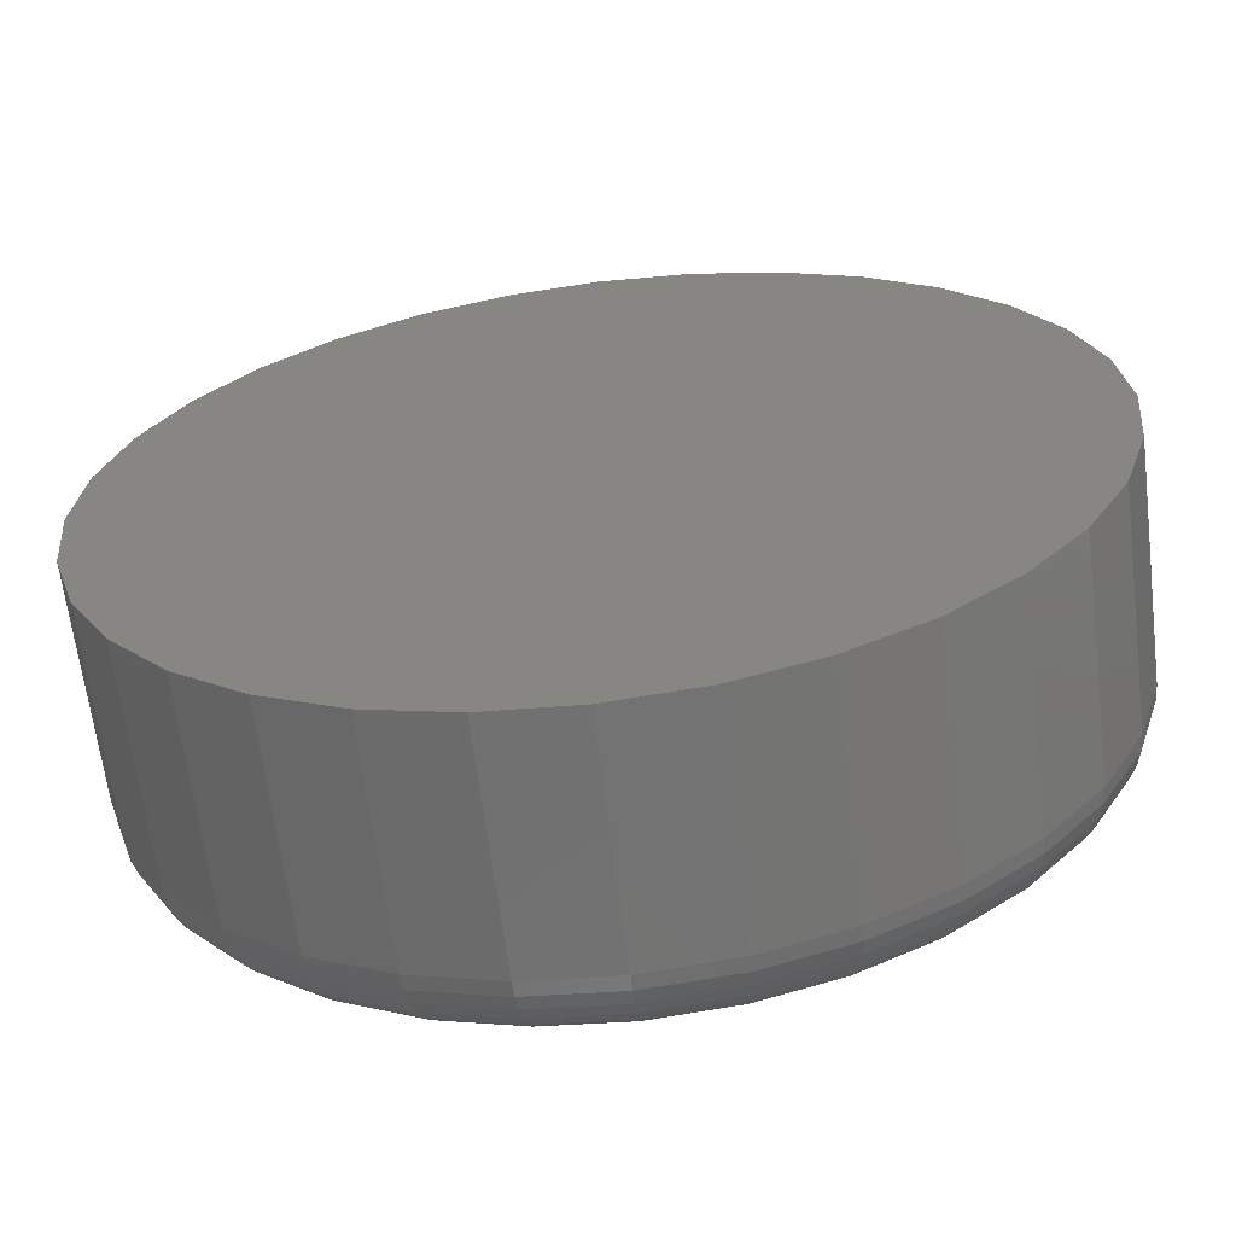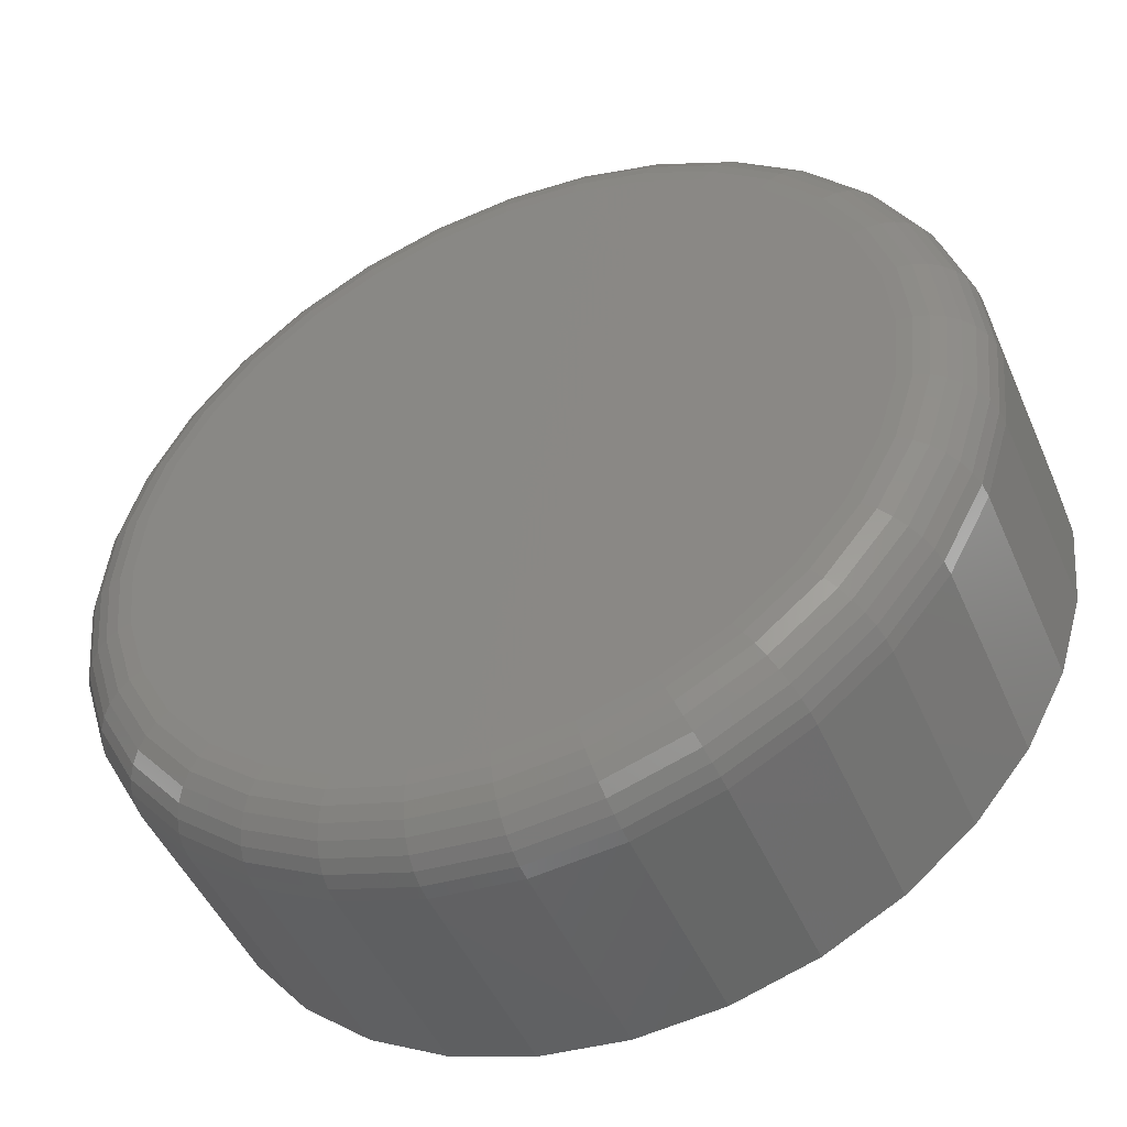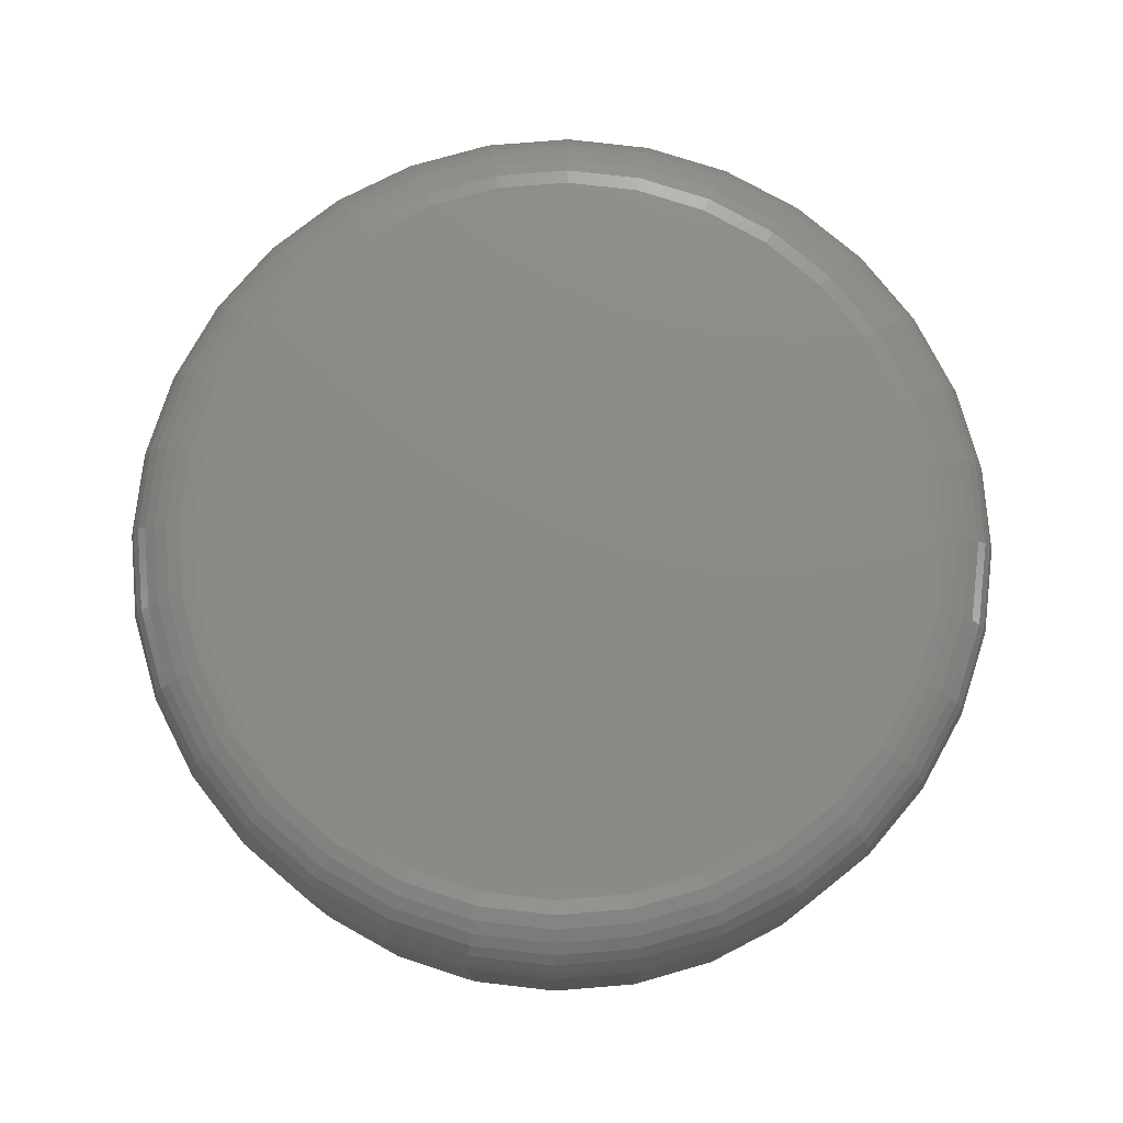
<metadata>
{"format":"stl","ext":"stl","renderer":"f3d","projection":"perspective","resolution":1024,"background":"white","views":[{"elev":-64.6,"azim":-172.9,"up":"+Y"},{"elev":-47.9,"azim":23.0,"up":"+Y"},{"elev":77.0,"azim":-44.0,"up":"+Z"}]}
</metadata>
<code>
# stl→obj: 320 verts, 636 faces
v 0.6711 0.04836 0.03125
v 0.6633 0.0476 0.03125
v 0.6559 0.04534 0.03125
v 0.6788 0.0476 0.03125
v 0.6862 0.04534 0.03125
v 0.6491 0.04169 0.03125
v 0.693 0.04169 0.03125
v 0.6431 0.03677 0.03125
v 0.699 0.03677 0.03125
v 0.6382 0.03078 0.03125
v 0.7039 0.03078 0.03125
v 0.6345 0.02394 0.03125
v 0.7076 0.02394 0.03125
v 0.6323 0.01652 0.03125
v 0.7098 0.01652 0.03125
v 0.7098 0.001082 0.03125
v 0.6345 -0.006338 0.03125
v 0.7076 -0.006338 0.03125
v 0.6382 -0.01318 0.03125
v 0.7039 -0.01318 0.03125
v 0.6431 -0.01917 0.03125
v 0.699 -0.01917 0.03125
v 0.6491 -0.02409 0.03125
v 0.693 -0.02409 0.03125
v 0.6559 -0.02775 0.03125
v 0.6862 -0.02775 0.03125
v 0.6633 -0.03 0.03125
v 0.6711 -0.03076 0.03125
v 0.6788 -0.03 0.03125
v 0.7106 0.008799 0.03125
v 0.6315 0.008799 0.03125
v 0.6323 0.001082 0.03125
v 0.7184 0.008799 0
v 0.7184 0.008799 0.02344
v 0.7175 -0.0004418 0
v 0.7175 -0.0004418 0.02344
v 0.7148 -0.009328 0
v 0.7148 -0.009328 0.02344
v 0.7104 -0.01752 0
v 0.7104 -0.01752 0.02344
v 0.7045 -0.0247 0
v 0.7045 -0.0247 0.02344
v 0.6974 -0.03059 0
v 0.6974 -0.03059 0.02344
v 0.6892 -0.03496 0
v 0.6892 -0.03496 0.02344
v 0.6803 -0.03766 0
v 0.6803 -0.03766 0.02344
v 0.6711 -0.03857 0
v 0.6711 -0.03857 0.02344
v 0.6618 -0.03766 0
v 0.6618 -0.03766 0.02344
v 0.6529 -0.03496 0
v 0.6529 -0.03496 0.02344
v 0.6447 -0.03059 0
v 0.6447 -0.03059 0.02344
v 0.6376 -0.0247 0
v 0.6376 -0.0247 0.02344
v 0.6317 -0.01752 0
v 0.6317 -0.01752 0.02344
v 0.6273 -0.009328 0
v 0.6273 -0.009328 0.02344
v 0.6246 -0.0004418 0
v 0.6246 -0.0004418 0.02344
v 0.6237 0.008799 0
v 0.6237 0.008799 0.02344
v 0.6246 0.01804 0
v 0.6246 0.01804 0.02344
v 0.6273 0.02693 0
v 0.6273 0.02693 0.02344
v 0.6317 0.03512 0
v 0.6317 0.03512 0.02344
v 0.6376 0.04229 0
v 0.6376 0.04229 0.02344
v 0.6447 0.04818 0
v 0.6447 0.04818 0.02344
v 0.6529 0.05256 0
v 0.6529 0.05256 0.02344
v 0.6618 0.05526 0
v 0.6618 0.05526 0.02344
v 0.6711 0.05617 0
v 0.6711 0.05617 0.02344
v 0.6803 0.05526 0
v 0.6803 0.05526 0.02344
v 0.6892 0.05256 0
v 0.6892 0.05256 0.02344
v 0.6974 0.04818 0
v 0.6974 0.04818 0.02344
v 0.7045 0.04229 0
v 0.7045 0.04229 0.02344
v 0.7104 0.03512 0
v 0.7104 0.03512 0.02344
v 0.7148 0.02693 0
v 0.7148 0.02693 0.02344
v 0.7175 0.01804 0
v 0.7175 0.01804 0.02344
v 0.63 0.008799 0.0311
v 0.6308 0.01681 0.0311
v 0.6285 0.008799 0.03066
v 0.6293 0.0171 0.03066
v 0.6272 0.008799 0.02993
v 0.628 0.01736 0.02993
v 0.626 0.008799 0.02896
v 0.6268 0.01759 0.02896
v 0.625 0.008799 0.02778
v 0.6259 0.01778 0.02778
v 0.6243 0.008799 0.02643
v 0.6252 0.01792 0.02643
v 0.6238 0.008799 0.02496
v 0.6247 0.01801 0.02496
v 0.7113 0.01681 0.0311
v 0.7121 0.008799 0.0311
v 0.7128 0.0171 0.03066
v 0.7136 0.008799 0.03066
v 0.7141 0.01736 0.02993
v 0.7149 0.008799 0.02993
v 0.7153 0.01759 0.02896
v 0.7161 0.008799 0.02896
v 0.7162 0.01778 0.02778
v 0.7171 0.008799 0.02778
v 0.7169 0.01792 0.02643
v 0.7178 0.008799 0.02643
v 0.7174 0.01801 0.02496
v 0.7183 0.008799 0.02496
v 0.709 0.02452 0.0311
v 0.7104 0.02508 0.03066
v 0.7116 0.0256 0.02993
v 0.7127 0.02605 0.02896
v 0.7136 0.02642 0.02778
v 0.7143 0.0267 0.02643
v 0.7147 0.02687 0.02496
v 0.7052 0.03162 0.0311
v 0.7064 0.03244 0.03066
v 0.7076 0.03319 0.02993
v 0.7085 0.03384 0.02896
v 0.7093 0.03438 0.02778
v 0.7099 0.03479 0.02643
v 0.7103 0.03503 0.02496
v 0.7001 0.03785 0.0311
v 0.7011 0.03888 0.03066
v 0.7021 0.03984 0.02993
v 0.7029 0.04068 0.02896
v 0.7036 0.04136 0.02778
v 0.7041 0.04187 0.02643
v 0.7044 0.04219 0.02496
v 0.6939 0.04296 0.0311
v 0.6947 0.04417 0.03066
v 0.6954 0.0453 0.02993
v 0.6961 0.04628 0.02896
v 0.6966 0.04709 0.02778
v 0.697 0.04769 0.02643
v 0.6973 0.04806 0.02496
v 0.6868 0.04675 0.0311
v 0.6873 0.04811 0.03066
v 0.6879 0.04935 0.02993
v 0.6883 0.05045 0.02896
v 0.6887 0.05135 0.02778
v 0.689 0.05201 0.02643
v 0.6891 0.05242 0.02496
v 0.6791 0.04909 0.0311
v 0.6794 0.05053 0.03066
v 0.6796 0.05185 0.02993
v 0.6798 0.05301 0.02896
v 0.68 0.05397 0.02778
v 0.6802 0.05467 0.02643
v 0.6803 0.05511 0.02496
v 0.6711 0.04988 0.0311
v 0.6711 0.05134 0.03066
v 0.6711 0.0527 0.02993
v 0.6711 0.05388 0.02896
v 0.6711 0.05485 0.02778
v 0.6711 0.05557 0.02643
v 0.6711 0.05602 0.02496
v 0.663 0.04909 0.0311
v 0.6628 0.05053 0.03066
v 0.6625 0.05185 0.02993
v 0.6623 0.05301 0.02896
v 0.6621 0.05397 0.02778
v 0.6619 0.05467 0.02643
v 0.6618 0.05511 0.02496
v 0.6553 0.04675 0.0311
v 0.6548 0.04811 0.03066
v 0.6543 0.04935 0.02993
v 0.6538 0.05045 0.02896
v 0.6534 0.05135 0.02778
v 0.6532 0.05201 0.02643
v 0.653 0.05242 0.02496
v 0.6482 0.04296 0.0311
v 0.6474 0.04417 0.03066
v 0.6467 0.0453 0.02993
v 0.646 0.04628 0.02896
v 0.6455 0.04709 0.02778
v 0.6451 0.04769 0.02643
v 0.6448 0.04806 0.02496
v 0.642 0.03785 0.0311
v 0.641 0.03888 0.03066
v 0.64 0.03984 0.02993
v 0.6392 0.04068 0.02896
v 0.6385 0.04136 0.02778
v 0.638 0.04187 0.02643
v 0.6377 0.04219 0.02496
v 0.6369 0.03162 0.0311
v 0.6357 0.03244 0.03066
v 0.6346 0.03319 0.02993
v 0.6336 0.03384 0.02896
v 0.6328 0.03438 0.02778
v 0.6322 0.03479 0.02643
v 0.6318 0.03503 0.02496
v 0.6331 0.02452 0.0311
v 0.6317 0.02508 0.03066
v 0.6305 0.0256 0.02993
v 0.6294 0.02605 0.02896
v 0.6285 0.02642 0.02778
v 0.6278 0.0267 0.02643
v 0.6274 0.02687 0.02496
v 0.7113 0.000785 0.0311
v 0.7128 0.0004991 0.03066
v 0.7141 0.0002356 0.02993
v 0.7153 4.633e-06 0.02896
v 0.7162 -0.0001849 0.02778
v 0.7169 -0.0003258 0.02643
v 0.7174 -0.0004125 0.02496
v 0.6308 0.000785 0.0311
v 0.6293 0.0004991 0.03066
v 0.628 0.0002356 0.02993
v 0.6268 4.633e-06 0.02896
v 0.6259 -0.0001849 0.02778
v 0.6252 -0.0003258 0.02643
v 0.6247 -0.0004125 0.02496
v 0.6331 -0.006921 0.0311
v 0.6317 -0.007482 0.03066
v 0.6305 -0.007999 0.02993
v 0.6294 -0.008452 0.02896
v 0.6285 -0.008824 0.02778
v 0.6278 -0.0091 0.02643
v 0.6274 -0.00927 0.02496
v 0.6369 -0.01402 0.0311
v 0.6357 -0.01484 0.03066
v 0.6346 -0.01559 0.02993
v 0.6336 -0.01625 0.02896
v 0.6328 -0.01679 0.02778
v 0.6322 -0.01719 0.02643
v 0.6318 -0.01743 0.02496
v 0.642 -0.02025 0.0311
v 0.641 -0.02128 0.03066
v 0.64 -0.02224 0.02993
v 0.6392 -0.02308 0.02896
v 0.6385 -0.02376 0.02778
v 0.638 -0.02427 0.02643
v 0.6377 -0.02459 0.02496
v 0.6482 -0.02536 0.0311
v 0.6474 -0.02658 0.03066
v 0.6467 -0.0277 0.02993
v 0.646 -0.02868 0.02896
v 0.6455 -0.02949 0.02778
v 0.6451 -0.03009 0.02643
v 0.6448 -0.03046 0.02496
v 0.6553 -0.02915 0.0311
v 0.6548 -0.03051 0.03066
v 0.6543 -0.03176 0.02993
v 0.6538 -0.03285 0.02896
v 0.6534 -0.03375 0.02778
v 0.6532 -0.03441 0.02643
v 0.653 -0.03482 0.02496
v 0.663 -0.03149 0.0311
v 0.6628 -0.03293 0.03066
v 0.6625 -0.03425 0.02993
v 0.6623 -0.03541 0.02896
v 0.6621 -0.03637 0.02778
v 0.6619 -0.03708 0.02643
v 0.6618 -0.03751 0.02496
v 0.6711 -0.03228 0.0311
v 0.6711 -0.03375 0.03066
v 0.6711 -0.0351 0.02993
v 0.6711 -0.03628 0.02896
v 0.6711 -0.03725 0.02778
v 0.6711 -0.03797 0.02643
v 0.6711 -0.03842 0.02496
v 0.6791 -0.03149 0.0311
v 0.6794 -0.03293 0.03066
v 0.6796 -0.03425 0.02993
v 0.6798 -0.03541 0.02896
v 0.68 -0.03637 0.02778
v 0.6802 -0.03708 0.02643
v 0.6803 -0.03751 0.02496
v 0.6868 -0.02915 0.0311
v 0.6873 -0.03051 0.03066
v 0.6879 -0.03176 0.02993
v 0.6883 -0.03285 0.02896
v 0.6887 -0.03375 0.02778
v 0.689 -0.03441 0.02643
v 0.6891 -0.03482 0.02496
v 0.6939 -0.02536 0.0311
v 0.6947 -0.02658 0.03066
v 0.6954 -0.0277 0.02993
v 0.6961 -0.02868 0.02896
v 0.6966 -0.02949 0.02778
v 0.697 -0.03009 0.02643
v 0.6973 -0.03046 0.02496
v 0.7001 -0.02025 0.0311
v 0.7011 -0.02128 0.03066
v 0.7021 -0.02224 0.02993
v 0.7029 -0.02308 0.02896
v 0.7036 -0.02376 0.02778
v 0.7041 -0.02427 0.02643
v 0.7044 -0.02459 0.02496
v 0.7052 -0.01402 0.0311
v 0.7064 -0.01484 0.03066
v 0.7076 -0.01559 0.02993
v 0.7085 -0.01625 0.02896
v 0.7093 -0.01679 0.02778
v 0.7099 -0.01719 0.02643
v 0.7103 -0.01743 0.02496
v 0.709 -0.006921 0.0311
v 0.7104 -0.007482 0.03066
v 0.7116 -0.007999 0.02993
v 0.7127 -0.008452 0.02896
v 0.7136 -0.008824 0.02778
v 0.7143 -0.0091 0.02643
v 0.7147 -0.00927 0.02496
f 1 2 3
f 4 1 3
f 4 3 5
f 5 3 6
f 5 6 7
f 7 6 8
f 7 8 9
f 9 8 10
f 9 10 11
f 11 10 12
f 11 12 13
f 13 12 14
f 13 14 15
f 16 17 18
f 18 17 19
f 18 19 20
f 20 19 21
f 20 21 22
f 22 21 23
f 22 23 24
f 24 23 25
f 24 25 26
f 26 25 27
f 26 27 28
f 26 28 29
f 15 14 30
f 30 14 31
f 30 31 16
f 16 31 32
f 16 32 17
f 33 34 35
f 35 34 36
f 35 36 37
f 37 36 38
f 37 38 39
f 39 38 40
f 39 40 41
f 41 40 42
f 41 42 43
f 43 42 44
f 43 44 45
f 45 44 46
f 45 46 47
f 47 46 48
f 47 48 49
f 49 48 50
f 49 50 51
f 51 50 52
f 51 52 53
f 53 52 54
f 53 54 55
f 55 54 56
f 55 56 57
f 57 56 58
f 57 58 59
f 59 58 60
f 59 60 61
f 61 60 62
f 61 62 63
f 63 62 64
f 63 64 65
f 65 64 66
f 65 66 67
f 67 66 68
f 67 68 69
f 69 68 70
f 69 70 71
f 71 70 72
f 71 72 73
f 73 72 74
f 73 74 75
f 75 74 76
f 75 76 77
f 77 76 78
f 77 78 79
f 79 78 80
f 79 80 81
f 81 80 82
f 81 82 83
f 83 82 84
f 83 84 85
f 85 84 86
f 85 86 87
f 87 86 88
f 87 88 89
f 89 88 90
f 89 90 91
f 91 90 92
f 91 92 93
f 93 92 94
f 93 94 95
f 95 94 96
f 95 96 33
f 33 96 34
f 31 14 97
f 97 14 98
f 97 98 99
f 99 98 100
f 99 100 101
f 101 100 102
f 101 102 103
f 103 102 104
f 103 104 105
f 105 104 106
f 105 106 107
f 107 106 108
f 107 108 109
f 109 108 110
f 109 110 66
f 66 110 68
f 15 30 111
f 111 30 112
f 111 112 113
f 113 112 114
f 113 114 115
f 115 114 116
f 115 116 117
f 117 116 118
f 117 118 119
f 119 118 120
f 119 120 121
f 121 120 122
f 121 122 123
f 123 122 124
f 123 124 96
f 96 124 34
f 13 15 125
f 125 15 111
f 125 111 126
f 126 111 113
f 126 113 127
f 127 113 115
f 127 115 128
f 128 115 117
f 128 117 129
f 129 117 119
f 129 119 130
f 130 119 121
f 130 121 131
f 131 121 123
f 131 123 94
f 94 123 96
f 11 13 132
f 132 13 125
f 132 125 133
f 133 125 126
f 133 126 134
f 134 126 127
f 134 127 135
f 135 127 128
f 135 128 136
f 136 128 129
f 136 129 137
f 137 129 130
f 137 130 138
f 138 130 131
f 138 131 92
f 92 131 94
f 9 11 139
f 139 11 132
f 139 132 140
f 140 132 133
f 140 133 141
f 141 133 134
f 141 134 142
f 142 134 135
f 142 135 143
f 143 135 136
f 143 136 144
f 144 136 137
f 144 137 145
f 145 137 138
f 145 138 90
f 90 138 92
f 7 9 146
f 146 9 139
f 146 139 147
f 147 139 140
f 147 140 148
f 148 140 141
f 148 141 149
f 149 141 142
f 149 142 150
f 150 142 143
f 150 143 151
f 151 143 144
f 151 144 152
f 152 144 145
f 152 145 88
f 88 145 90
f 5 7 153
f 153 7 146
f 153 146 154
f 154 146 147
f 154 147 155
f 155 147 148
f 155 148 156
f 156 148 149
f 156 149 157
f 157 149 150
f 157 150 158
f 158 150 151
f 158 151 159
f 159 151 152
f 159 152 86
f 86 152 88
f 4 5 160
f 160 5 153
f 160 153 161
f 161 153 154
f 161 154 162
f 162 154 155
f 162 155 163
f 163 155 156
f 163 156 164
f 164 156 157
f 164 157 165
f 165 157 158
f 165 158 166
f 166 158 159
f 166 159 84
f 84 159 86
f 1 4 167
f 167 4 160
f 167 160 168
f 168 160 161
f 168 161 169
f 169 161 162
f 169 162 170
f 170 162 163
f 170 163 171
f 171 163 164
f 171 164 172
f 172 164 165
f 172 165 173
f 173 165 166
f 173 166 82
f 82 166 84
f 2 1 174
f 174 1 167
f 174 167 175
f 175 167 168
f 175 168 176
f 176 168 169
f 176 169 177
f 177 169 170
f 177 170 178
f 178 170 171
f 178 171 179
f 179 171 172
f 179 172 180
f 180 172 173
f 180 173 80
f 80 173 82
f 3 2 181
f 181 2 174
f 181 174 182
f 182 174 175
f 182 175 183
f 183 175 176
f 183 176 184
f 184 176 177
f 184 177 185
f 185 177 178
f 185 178 186
f 186 178 179
f 186 179 187
f 187 179 180
f 187 180 78
f 78 180 80
f 6 3 188
f 188 3 181
f 188 181 189
f 189 181 182
f 189 182 190
f 190 182 183
f 190 183 191
f 191 183 184
f 191 184 192
f 192 184 185
f 192 185 193
f 193 185 186
f 193 186 194
f 194 186 187
f 194 187 76
f 76 187 78
f 8 6 195
f 195 6 188
f 195 188 196
f 196 188 189
f 196 189 197
f 197 189 190
f 197 190 198
f 198 190 191
f 198 191 199
f 199 191 192
f 199 192 200
f 200 192 193
f 200 193 201
f 201 193 194
f 201 194 74
f 74 194 76
f 10 8 202
f 202 8 195
f 202 195 203
f 203 195 196
f 203 196 204
f 204 196 197
f 204 197 205
f 205 197 198
f 205 198 206
f 206 198 199
f 206 199 207
f 207 199 200
f 207 200 208
f 208 200 201
f 208 201 72
f 72 201 74
f 12 10 209
f 209 10 202
f 209 202 210
f 210 202 203
f 210 203 211
f 211 203 204
f 211 204 212
f 212 204 205
f 212 205 213
f 213 205 206
f 213 206 214
f 214 206 207
f 214 207 215
f 215 207 208
f 215 208 70
f 70 208 72
f 14 12 98
f 98 12 209
f 98 209 100
f 100 209 210
f 100 210 102
f 102 210 211
f 102 211 104
f 104 211 212
f 104 212 106
f 106 212 213
f 106 213 108
f 108 213 214
f 108 214 110
f 110 214 215
f 110 215 68
f 68 215 70
f 30 16 112
f 112 16 216
f 112 216 114
f 114 216 217
f 114 217 116
f 116 217 218
f 116 218 118
f 118 218 219
f 118 219 120
f 120 219 220
f 120 220 122
f 122 220 221
f 122 221 124
f 124 221 222
f 124 222 34
f 34 222 36
f 32 31 223
f 223 31 97
f 223 97 224
f 224 97 99
f 224 99 225
f 225 99 101
f 225 101 226
f 226 101 103
f 226 103 227
f 227 103 105
f 227 105 228
f 228 105 107
f 228 107 229
f 229 107 109
f 229 109 64
f 64 109 66
f 17 32 230
f 230 32 223
f 230 223 231
f 231 223 224
f 231 224 232
f 232 224 225
f 232 225 233
f 233 225 226
f 233 226 234
f 234 226 227
f 234 227 235
f 235 227 228
f 235 228 236
f 236 228 229
f 236 229 62
f 62 229 64
f 19 17 237
f 237 17 230
f 237 230 238
f 238 230 231
f 238 231 239
f 239 231 232
f 239 232 240
f 240 232 233
f 240 233 241
f 241 233 234
f 241 234 242
f 242 234 235
f 242 235 243
f 243 235 236
f 243 236 60
f 60 236 62
f 21 19 244
f 244 19 237
f 244 237 245
f 245 237 238
f 245 238 246
f 246 238 239
f 246 239 247
f 247 239 240
f 247 240 248
f 248 240 241
f 248 241 249
f 249 241 242
f 249 242 250
f 250 242 243
f 250 243 58
f 58 243 60
f 23 21 251
f 251 21 244
f 251 244 252
f 252 244 245
f 252 245 253
f 253 245 246
f 253 246 254
f 254 246 247
f 254 247 255
f 255 247 248
f 255 248 256
f 256 248 249
f 256 249 257
f 257 249 250
f 257 250 56
f 56 250 58
f 25 23 258
f 258 23 251
f 258 251 259
f 259 251 252
f 259 252 260
f 260 252 253
f 260 253 261
f 261 253 254
f 261 254 262
f 262 254 255
f 262 255 263
f 263 255 256
f 263 256 264
f 264 256 257
f 264 257 54
f 54 257 56
f 27 25 265
f 265 25 258
f 265 258 266
f 266 258 259
f 266 259 267
f 267 259 260
f 267 260 268
f 268 260 261
f 268 261 269
f 269 261 262
f 269 262 270
f 270 262 263
f 270 263 271
f 271 263 264
f 271 264 52
f 52 264 54
f 28 27 272
f 272 27 265
f 272 265 273
f 273 265 266
f 273 266 274
f 274 266 267
f 274 267 275
f 275 267 268
f 275 268 276
f 276 268 269
f 276 269 277
f 277 269 270
f 277 270 278
f 278 270 271
f 278 271 50
f 50 271 52
f 29 28 279
f 279 28 272
f 279 272 280
f 280 272 273
f 280 273 281
f 281 273 274
f 281 274 282
f 282 274 275
f 282 275 283
f 283 275 276
f 283 276 284
f 284 276 277
f 284 277 285
f 285 277 278
f 285 278 48
f 48 278 50
f 26 29 286
f 286 29 279
f 286 279 287
f 287 279 280
f 287 280 288
f 288 280 281
f 288 281 289
f 289 281 282
f 289 282 290
f 290 282 283
f 290 283 291
f 291 283 284
f 291 284 292
f 292 284 285
f 292 285 46
f 46 285 48
f 24 26 293
f 293 26 286
f 293 286 294
f 294 286 287
f 294 287 295
f 295 287 288
f 295 288 296
f 296 288 289
f 296 289 297
f 297 289 290
f 297 290 298
f 298 290 291
f 298 291 299
f 299 291 292
f 299 292 44
f 44 292 46
f 22 24 300
f 300 24 293
f 300 293 301
f 301 293 294
f 301 294 302
f 302 294 295
f 302 295 303
f 303 295 296
f 303 296 304
f 304 296 297
f 304 297 305
f 305 297 298
f 305 298 306
f 306 298 299
f 306 299 42
f 42 299 44
f 20 22 307
f 307 22 300
f 307 300 308
f 308 300 301
f 308 301 309
f 309 301 302
f 309 302 310
f 310 302 303
f 310 303 311
f 311 303 304
f 311 304 312
f 312 304 305
f 312 305 313
f 313 305 306
f 313 306 40
f 40 306 42
f 18 20 314
f 314 20 307
f 314 307 315
f 315 307 308
f 315 308 316
f 316 308 309
f 316 309 317
f 317 309 310
f 317 310 318
f 318 310 311
f 318 311 319
f 319 311 312
f 319 312 320
f 320 312 313
f 320 313 38
f 38 313 40
f 16 18 216
f 216 18 314
f 216 314 217
f 217 314 315
f 217 315 218
f 218 315 316
f 218 316 219
f 219 316 317
f 219 317 220
f 220 317 318
f 220 318 221
f 221 318 319
f 221 319 222
f 222 319 320
f 222 320 36
f 36 320 38
f 77 79 81
f 77 81 83
f 85 77 83
f 75 77 85
f 87 75 85
f 73 75 87
f 89 73 87
f 71 73 89
f 91 71 89
f 69 71 91
f 93 69 91
f 67 69 93
f 95 67 93
f 37 61 35
f 59 61 37
f 39 59 37
f 57 59 39
f 41 57 39
f 55 57 41
f 43 55 41
f 53 55 43
f 45 53 43
f 51 53 45
f 49 51 45
f 47 49 45
f 61 63 35
f 35 63 65
f 35 65 33
f 33 65 67
f 33 67 95

</code>
